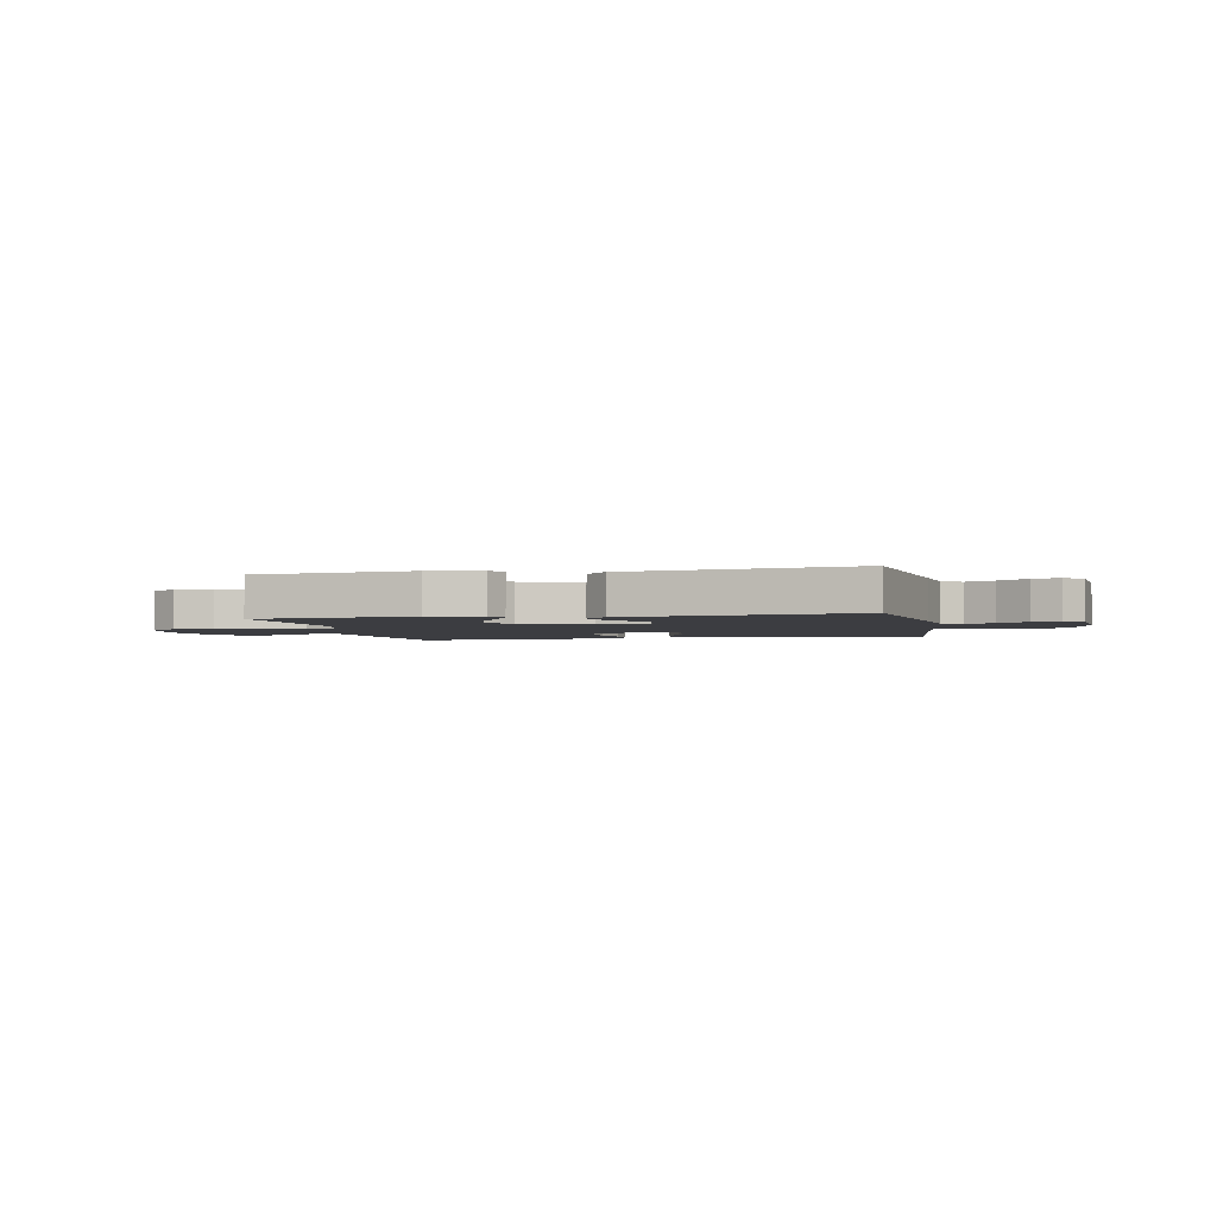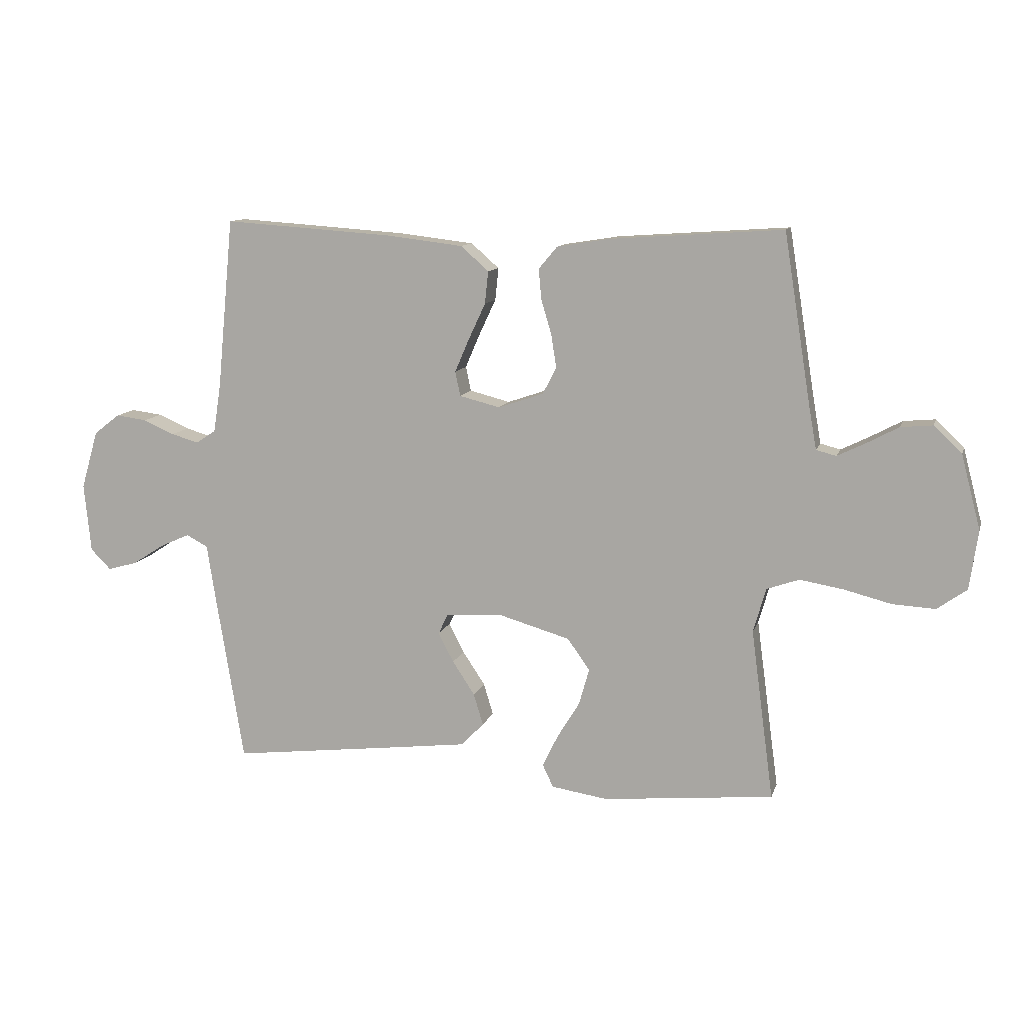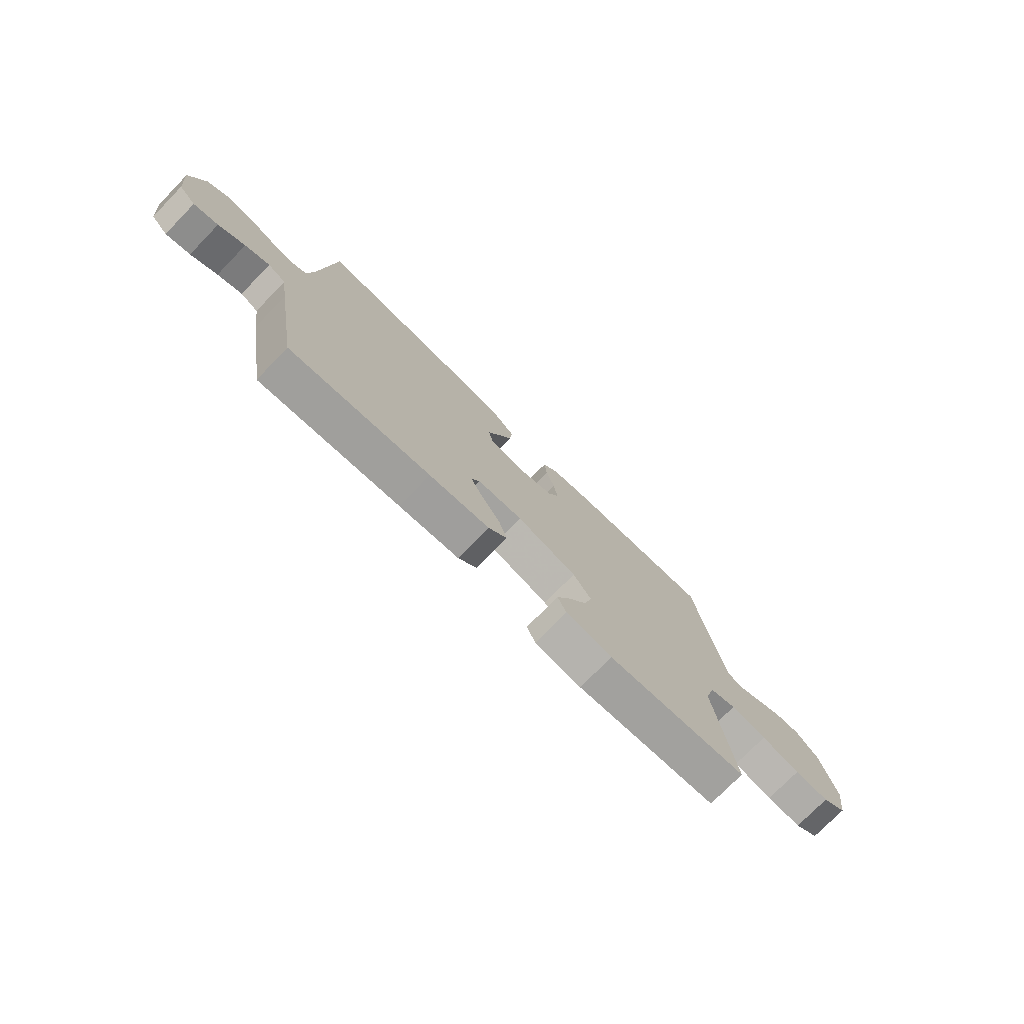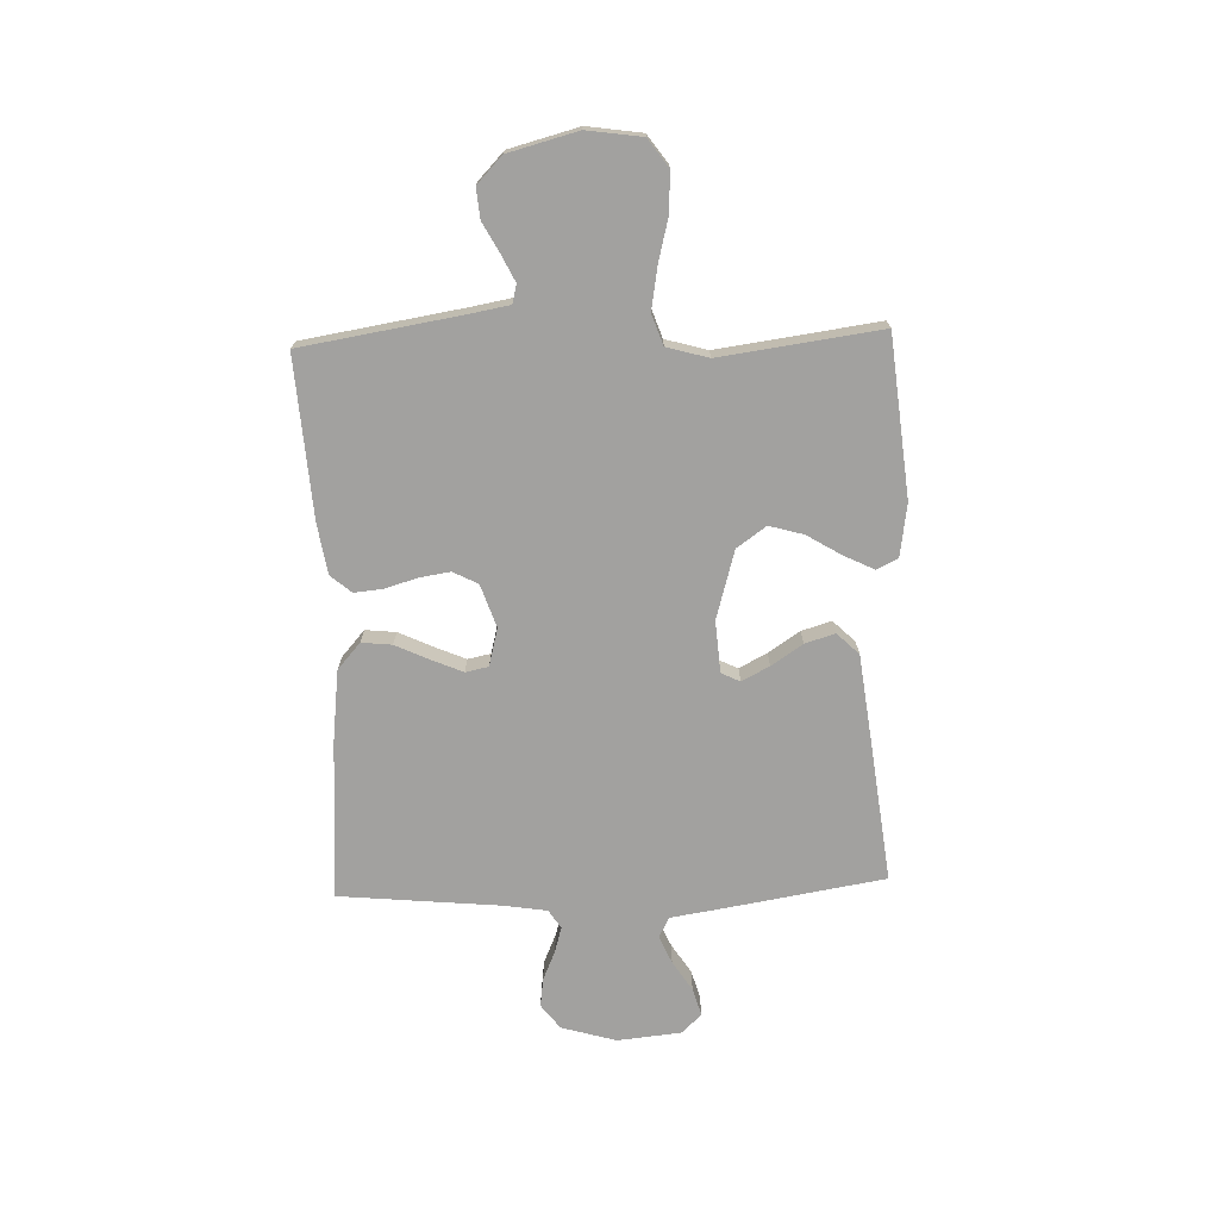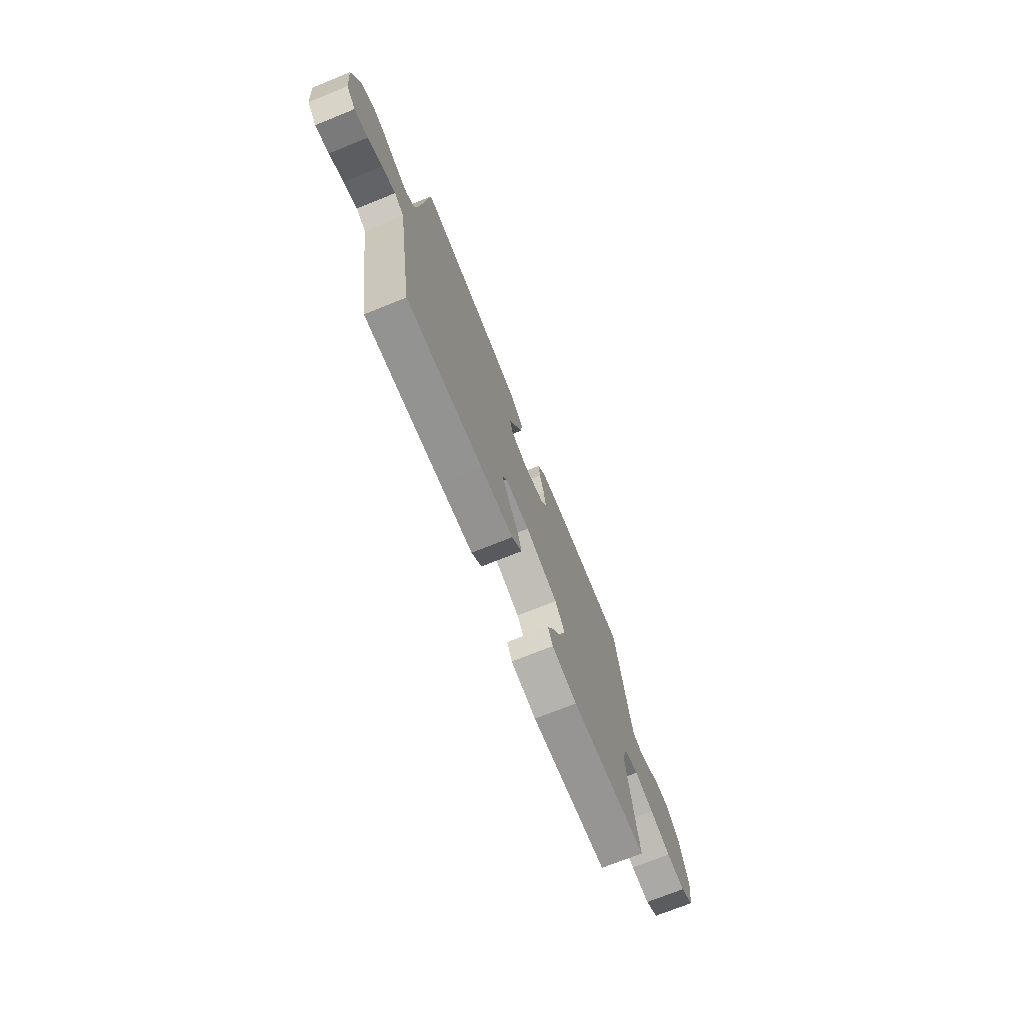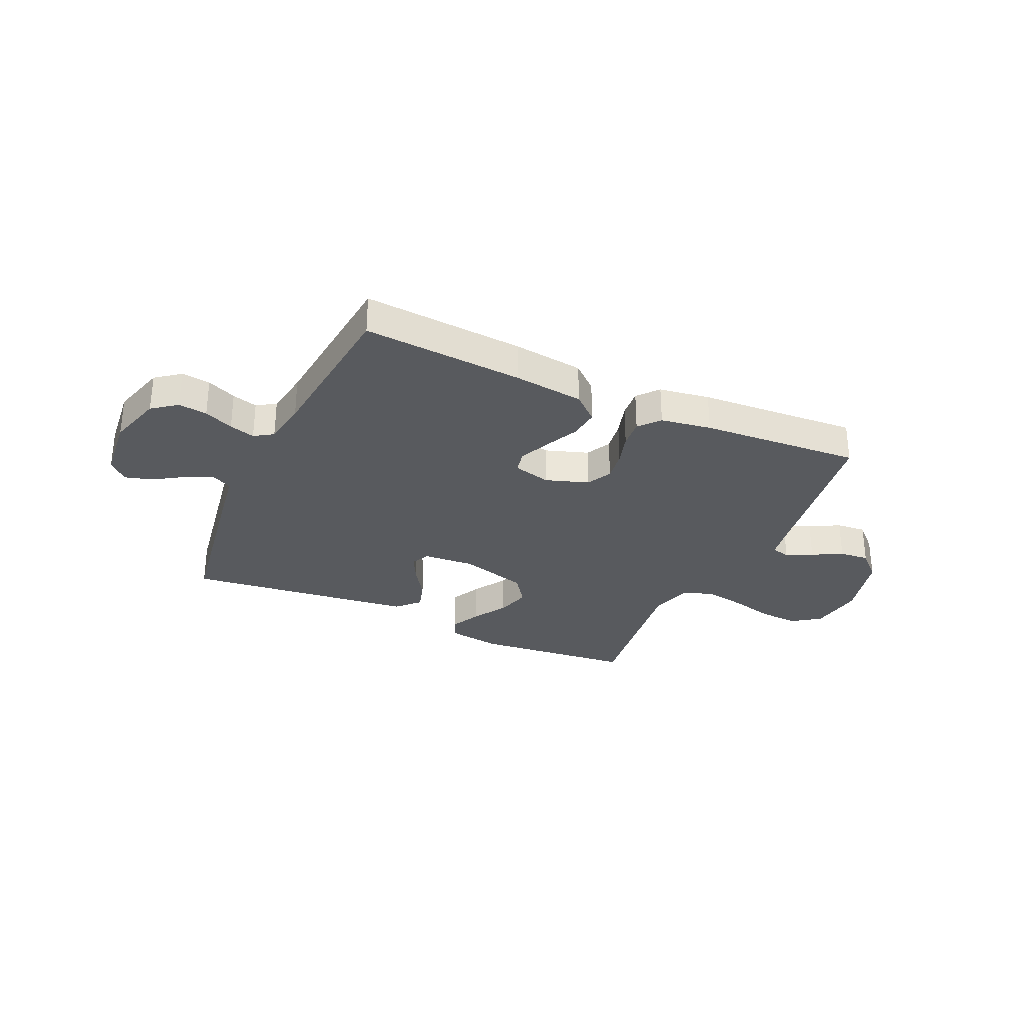
<metadata>
{"format":"obj","ext":"obj","renderer":"f3d","projection":"perspective","resolution":1024,"background":"white","views":[{"elev":-2.8,"azim":-168.3,"up":"+Y"},{"elev":11.2,"azim":14.5,"up":"+Z"},{"elev":-75.6,"azim":-44.3,"up":"+Z"},{"elev":-72.2,"azim":92.0,"up":"+Y"},{"elev":-72.7,"azim":-68.1,"up":"+Z"},{"elev":-30.5,"azim":-24.6,"up":"+Y"}]}
</metadata>
<code>
v 0.5 0.07 -0.5
v 0.2 0.07 -0.53
v 0.101 0.07 -0.515
v 0.082 0.07 -0.475
v 0.11 0.07 -0.418
v 0.149 0.07 -0.354
v 0.167 0.07 -0.29
v 0.128 0.07 -0.235
v 0 0.07 -0.198
v -0.097 0.07 -0.205
v -0.114 0.07 -0.24
v -0.087 0.07 -0.292
v -0.048 0.07 -0.351
v -0.031 0.07 -0.407
v -0.071 0.07 -0.448
v -0.2 0.07 -0.464
v -0.5 0.07 -0.5
v -0.549 0.07 -0.2
v -0.564 0.07 -0.103
v -0.602 0.07 -0.083
v -0.654 0.07 -0.106
v -0.71 0.07 -0.142
v -0.762 0.07 -0.157
v -0.798 0.07 -0.121
v -0.81 0.07 0
v -0.78 0.07 0.103
v -0.734 0.07 0.138
v -0.68 0.07 0.131
v -0.625 0.07 0.107
v -0.577 0.07 0.093
v -0.542 0.07 0.116
v -0.529 0.07 0.2
v -0.5 0.07 0.5
v -0.2 0.07 0.479
v -0.068 0.07 0.463
v -0.019 0.07 0.42
v -0.025 0.07 0.363
v -0.055 0.07 0.299
v -0.08 0.07 0.241
v -0.071 0.07 0.198
v 0 0.07 0.18
v 0.08 0.07 0.207
v 0.104 0.07 0.254
v 0.095 0.07 0.312
v 0.077 0.07 0.372
v 0.072 0.07 0.426
v 0.105 0.07 0.465
v 0.2 0.07 0.48
v 0.5 0.07 0.5
v 0.548 0.07 0.2
v 0.561 0.07 0.127
v 0.596 0.07 0.118
v 0.645 0.07 0.142
v 0.701 0.07 0.172
v 0.757 0.07 0.177
v 0.806 0.07 0.13
v 0.84 0.07 0
v 0.825 0.07 -0.103
v 0.773 0.07 -0.14
v 0.699 0.07 -0.136
v 0.616 0.07 -0.115
v 0.539 0.07 -0.102
v 0.482 0.07 -0.122
v 0.46 0.07 -0.2
v 0.5 0 -0.5
v 0.2 0 -0.53
v 0.101 0 -0.515
v 0.082 0 -0.475
v 0.11 0 -0.418
v 0.149 0 -0.354
v 0.167 0 -0.29
v 0.128 0 -0.235
v 0 0 -0.198
v -0.097 0 -0.205
v -0.114 0 -0.24
v -0.087 0 -0.292
v -0.048 0 -0.351
v -0.031 0 -0.407
v -0.071 0 -0.448
v -0.2 0 -0.464
v -0.5 0 -0.5
v -0.549 0 -0.2
v -0.564 0 -0.103
v -0.602 0 -0.083
v -0.654 0 -0.106
v -0.71 0 -0.142
v -0.762 0 -0.157
v -0.798 0 -0.121
v -0.81 0 0
v -0.78 0 0.103
v -0.734 0 0.138
v -0.68 0 0.131
v -0.625 0 0.107
v -0.577 0 0.093
v -0.542 0 0.116
v -0.529 0 0.2
v -0.5 0 0.5
v -0.2 0 0.479
v -0.068 0 0.463
v -0.019 0 0.42
v -0.025 0 0.363
v -0.055 0 0.299
v -0.08 0 0.241
v -0.071 0 0.198
v 0 0 0.18
v 0.08 0 0.207
v 0.104 0 0.254
v 0.095 0 0.312
v 0.077 0 0.372
v 0.072 0 0.426
v 0.105 0 0.465
v 0.2 0 0.48
v 0.5 0 0.5
v 0.548 0 0.2
v 0.561 0 0.127
v 0.596 0 0.118
v 0.645 0 0.142
v 0.701 0 0.172
v 0.757 0 0.177
v 0.806 0 0.13
v 0.84 0 0
v 0.825 0 -0.103
v 0.773 0 -0.14
v 0.699 0 -0.136
v 0.616 0 -0.115
v 0.539 0 -0.102
v 0.482 0 -0.122
v 0.46 0 -0.2
f 58 59 60 61
f 58 61 62
f 57 58 62
f 56 57 62
f 53 54 55 56
f 52 53 56 62
f 51 52 62 63
f 47 48 49 50
f 47 50 51 63
f 44 45 46 47
f 43 44 47 63
f 35 36 37 38
f 35 38 39
f 32 33 34 35
f 31 32 35 39
f 30 31 39 40
f 26 27 28 29
f 26 29 30
f 25 26 30
f 21 22 23 24
f 20 21 24 25
f 16 17 18 19
f 14 15 16 19
f 12 13 14 19
f 11 12 19 20
f 10 11 20 25
f 3 4 5 6
f 1 2 3 6
f 64 1 6 7
f 42 43 63 64
f 41 42 64 7
f 40 41 7 8
f 30 40 8 9
f 9 10 25 30
f 125 124 123 122
f 126 125 122
f 126 122 121
f 126 121 120
f 120 119 118 117
f 126 120 117 116
f 127 126 116 115
f 114 113 112 111
f 127 115 114 111
f 111 110 109 108
f 127 111 108 107
f 102 101 100 99
f 103 102 99
f 99 98 97 96
f 103 99 96 95
f 104 103 95 94
f 93 92 91 90
f 94 93 90
f 94 90 89
f 88 87 86 85
f 89 88 85 84
f 83 82 81 80
f 83 80 79 78
f 83 78 77 76
f 84 83 76 75
f 89 84 75 74
f 70 69 68 67
f 70 67 66 65
f 71 70 65 128
f 128 127 107 106
f 71 128 106 105
f 72 71 105 104
f 73 72 104 94
f 94 89 74 73
f 1 65 66 2
f 2 66 67 3
f 3 67 68 4
f 4 68 69 5
f 5 69 70 6
f 6 70 71 7
f 7 71 72 8
f 8 72 73 9
f 9 73 74 10
f 10 74 75 11
f 11 75 76 12
f 12 76 77 13
f 13 77 78 14
f 14 78 79 15
f 15 79 80 16
f 16 80 81 17
f 17 81 82 18
f 18 82 83 19
f 19 83 84 20
f 20 84 85 21
f 21 85 86 22
f 22 86 87 23
f 23 87 88 24
f 24 88 89 25
f 25 89 90 26
f 26 90 91 27
f 27 91 92 28
f 28 92 93 29
f 29 93 94 30
f 30 94 95 31
f 31 95 96 32
f 32 96 97 33
f 33 97 98 34
f 34 98 99 35
f 35 99 100 36
f 36 100 101 37
f 37 101 102 38
f 38 102 103 39
f 39 103 104 40
f 40 104 105 41
f 41 105 106 42
f 42 106 107 43
f 43 107 108 44
f 44 108 109 45
f 45 109 110 46
f 46 110 111 47
f 47 111 112 48
f 48 112 113 49
f 49 113 114 50
f 50 114 115 51
f 51 115 116 52
f 52 116 117 53
f 53 117 118 54
f 54 118 119 55
f 55 119 120 56
f 56 120 121 57
f 57 121 122 58
f 58 122 123 59
f 59 123 124 60
f 60 124 125 61
f 61 125 126 62
f 62 126 127 63
f 63 127 128 64
f 64 128 65 1

</code>
